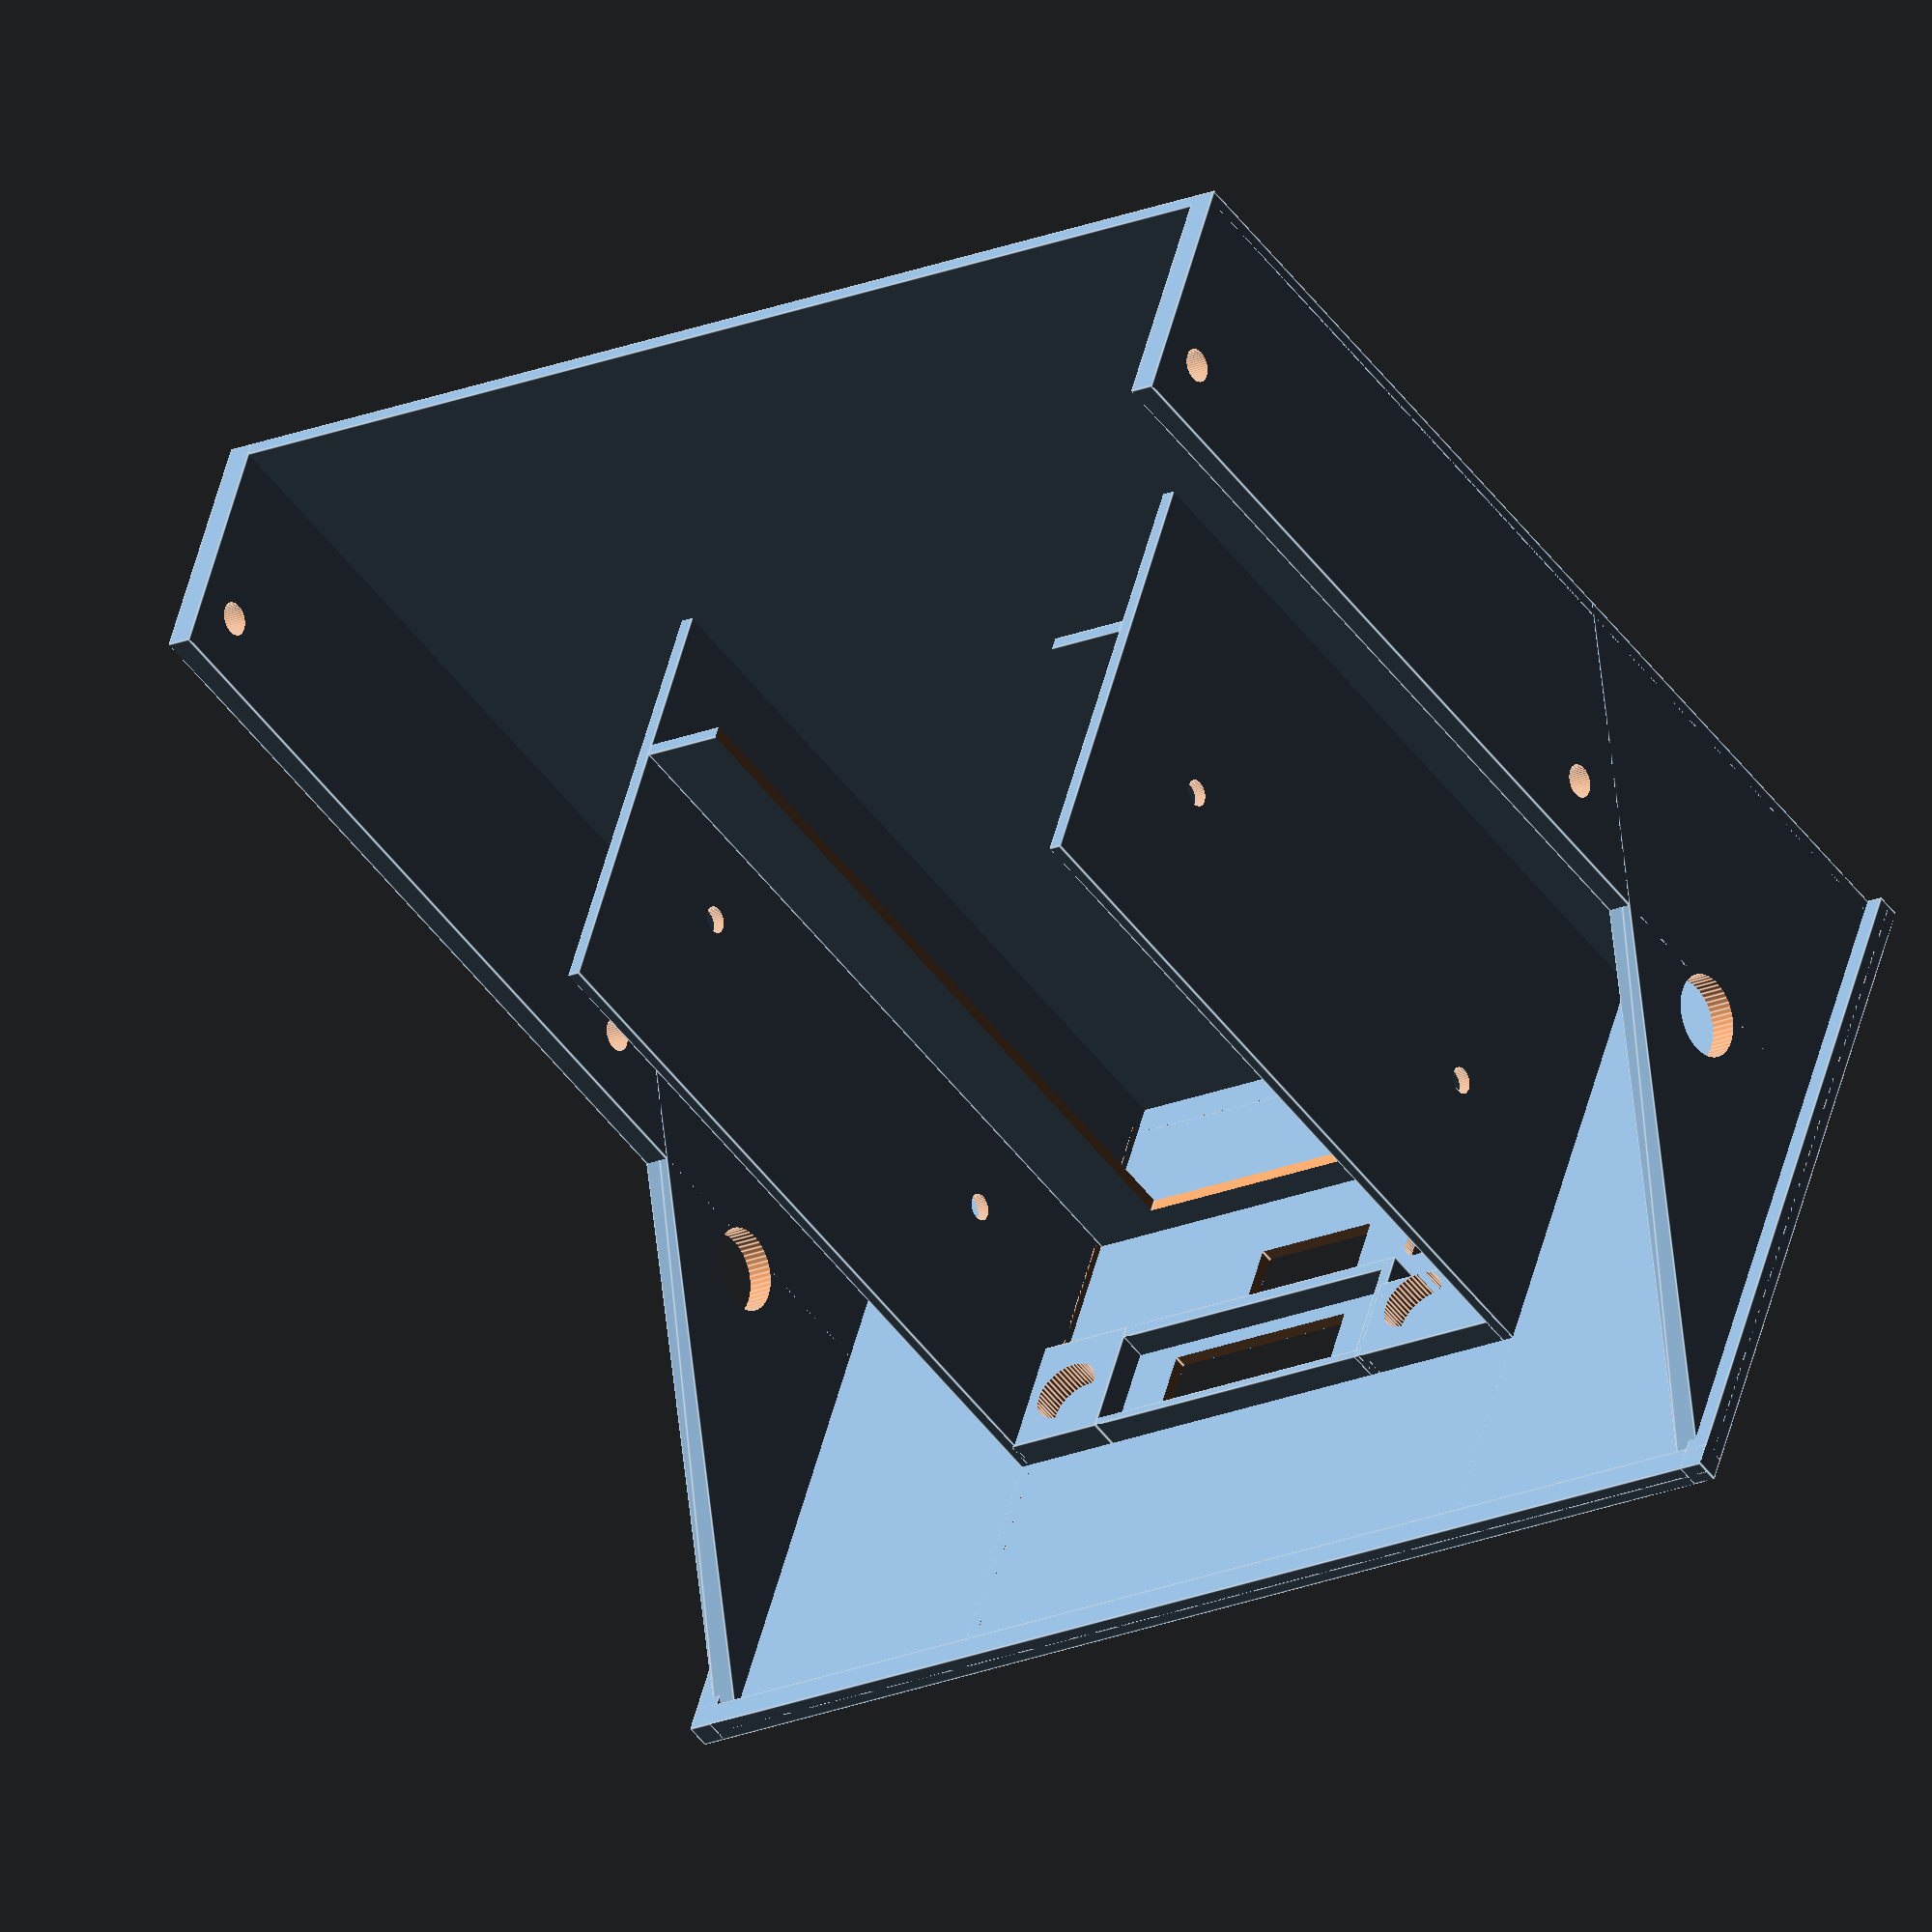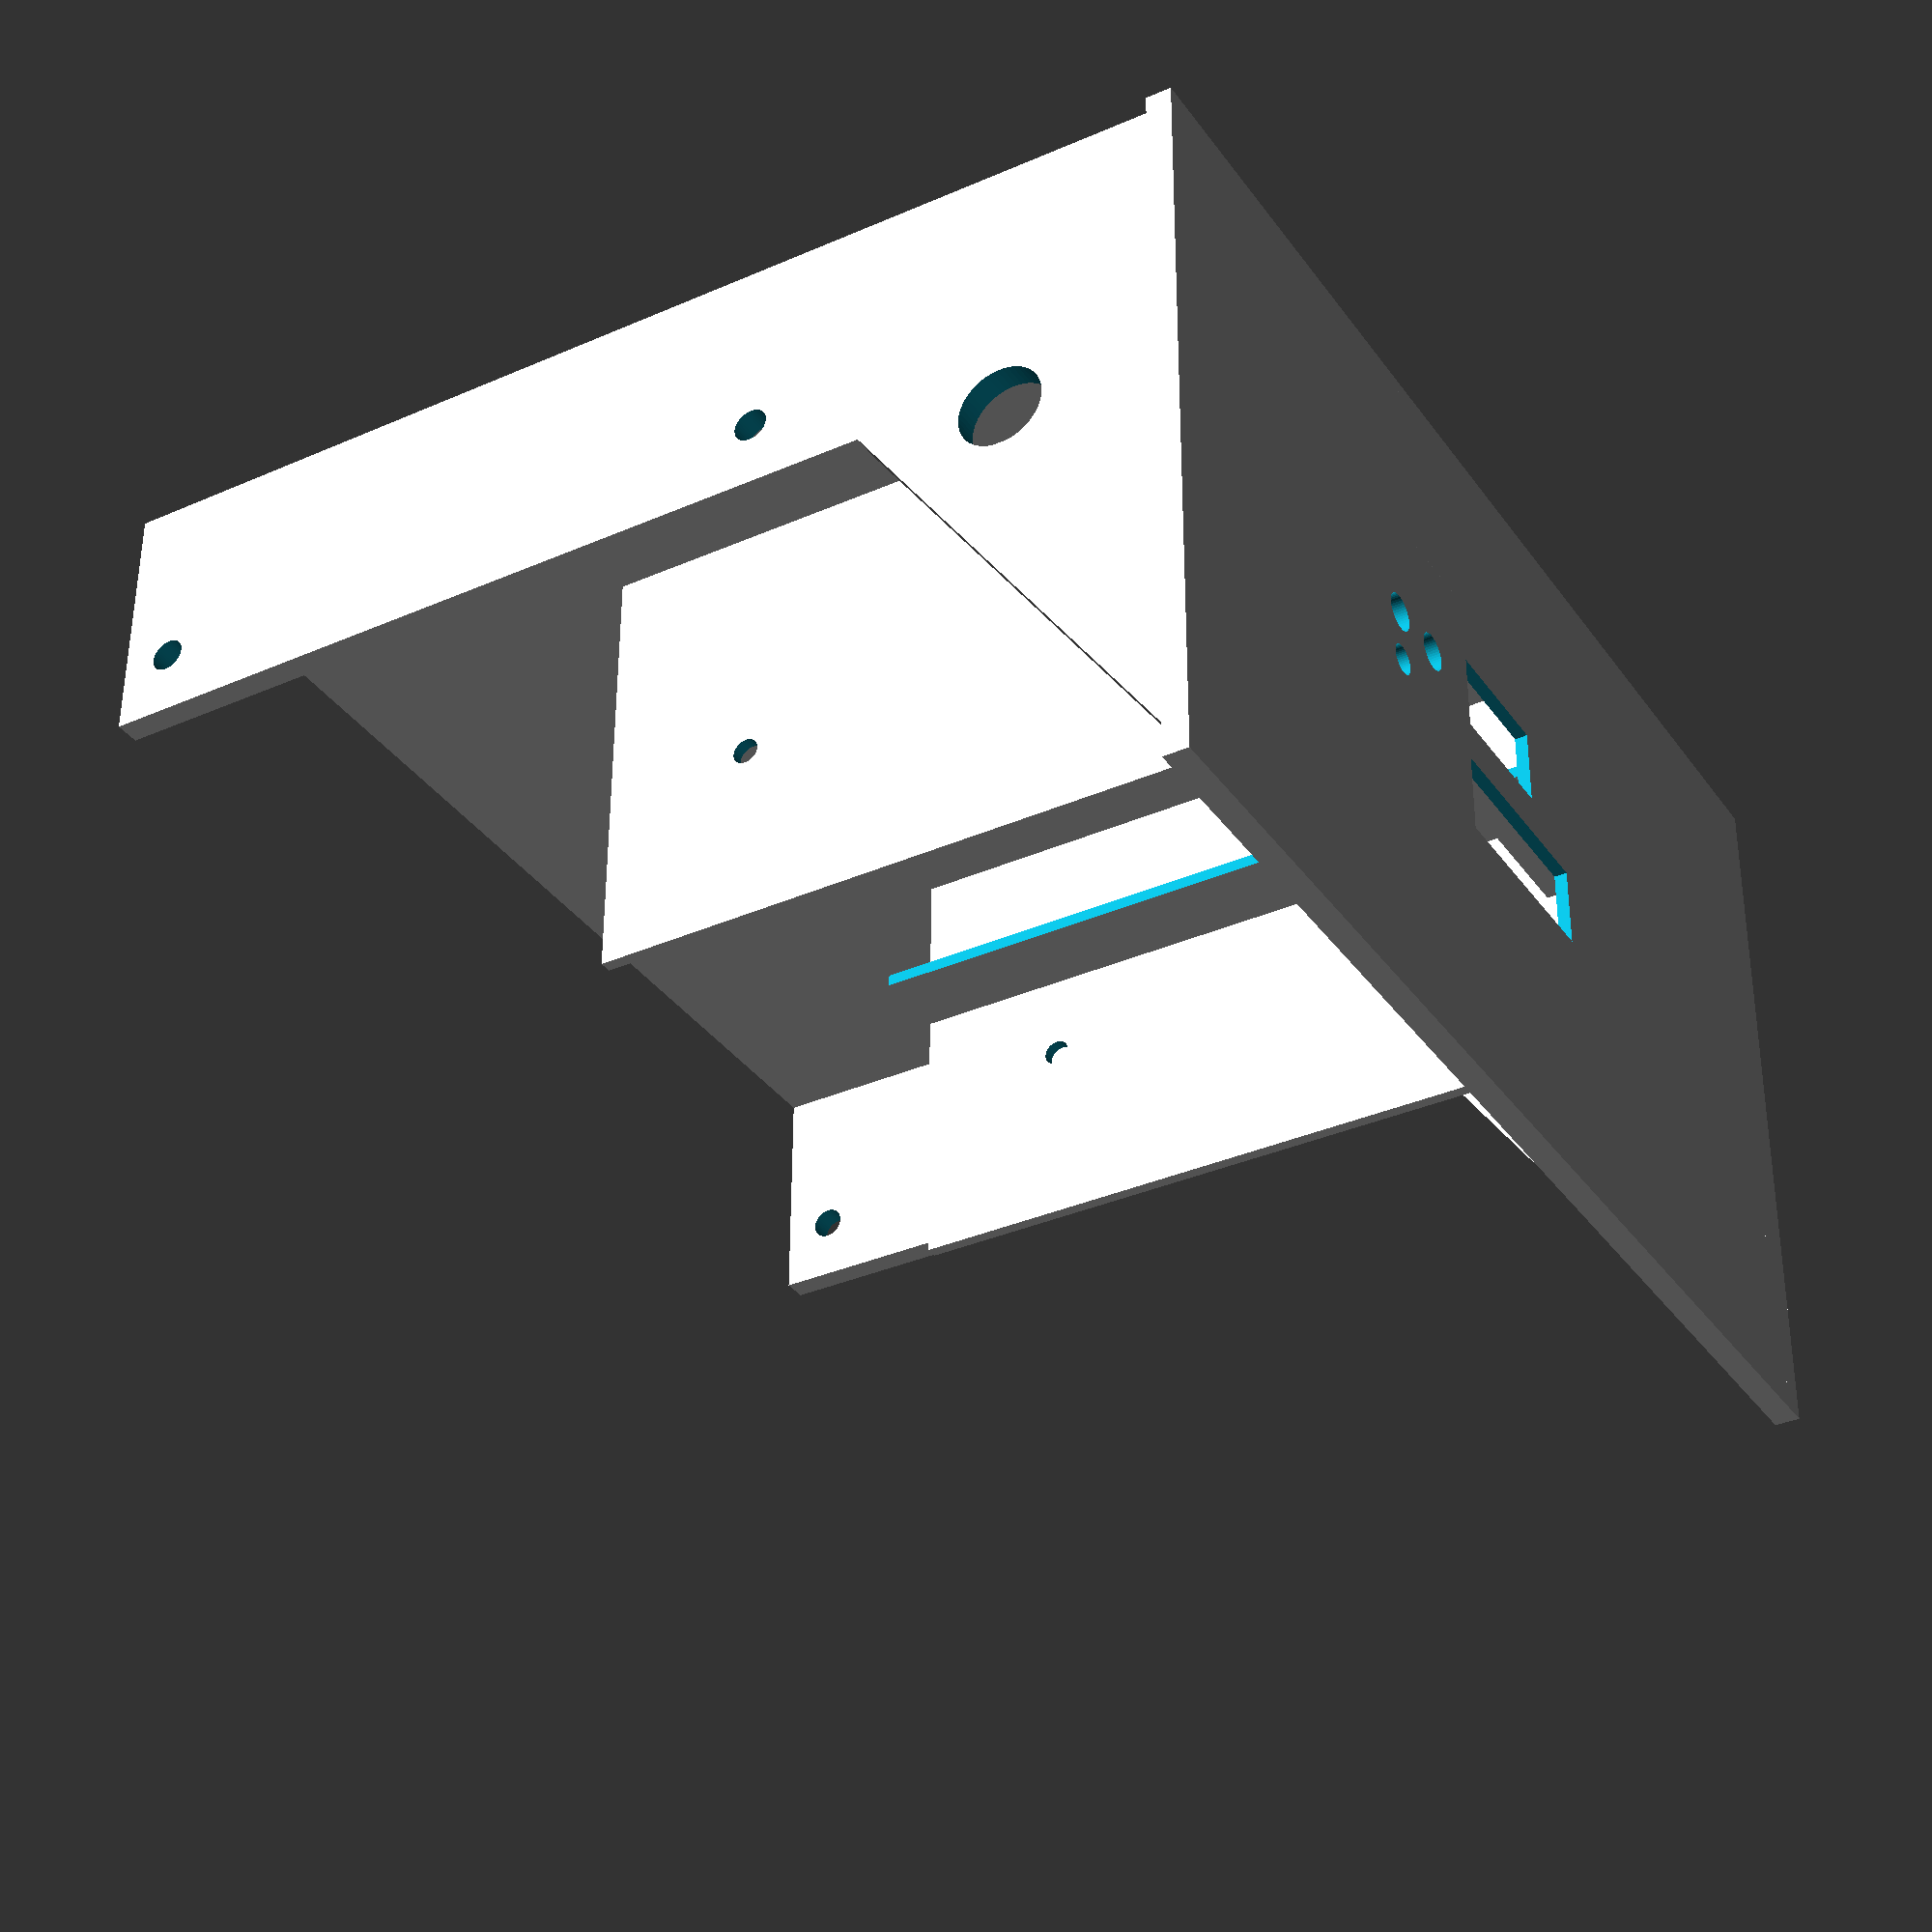
<openscad>
$fa = 1;
$fs = 0.5;
$fn = 50;

////////////////////////////////
// All measurements are in mm //
////////////////////////////////

tw = 1.5; // thickness of any walls

// Disk drive hole (DHOLE)
dhole_width = 73;
dhole_height = 78;
dhole_depth = 130;

dhole_total_width = dhole_width;
dhole_total_height = dhole_height;
dhole_center_x_offset = dhole_total_width/2;

gotek_0_height = 18;
gotek_1_height = 38 + gotek_0_height;
gotek_button_radius = 2.25;
gotek_led_radius = 1.8;
small_magnet_hole_radius = 4.05;

///////////////////////////////
// Disk drive hole faceplate //
///////////////////////////////

translate([75,-35,-0]) rotate([90,0,-180]) union() {
  difference() {
    union() {
      translate([-dhole_center_x_offset, 0, 40])
        cube([dhole_total_width, tw, dhole_total_height]);

      // gotek 1 oled internal frame
      translate([-dhole_center_x_offset + (dhole_total_width - 70)/2, 0, gotek_1_height]) {
        translate([18-6,0,20]) cube([39,5,tw]);
        translate([18-6,0,20+12.5+tw]) cube([39,5,1]);
        translate([18-6-tw-11,0,20]) difference() {
          cube([tw+11,5,12+2*tw]);
          translate([6,6,8]) rotate([90,0,0]) cylinder(h=5,r=small_magnet_hole_radius);
        }
        translate([18-6+39,0,20]) difference() {
          union() {
            translate([-0.6,0,0]) cube([tw,5,12+2*tw]);
            translate([0,0,4]) cube([20,5,11]);
          }
          translate([6,6,8]) rotate([90,0,0]) cylinder(h=5,r=small_magnet_hole_radius);
        }
      }
    }
    
    // gotek 1
    translate([-dhole_center_x_offset + (dhole_total_width - 70)/2, 0, gotek_1_height]) {
      translate ([59.5,tw+1,14.5]) rotate([90,0,0]) cylinder(h=tw*2,r=gotek_button_radius);
      translate ([51.5,tw+1,14.5]) rotate([90,0,0]) cylinder(h=tw*2,r=gotek_button_radius);
      translate ([59.5,tw+1,21]) rotate([90,0,0]) cylinder(h=tw*2,r=gotek_led_radius);
      translate ([26.5,-1,9.5]) cube([16,tw*2,9]);  // usb slot
      translate ([18,-1,23.5]) cube([25,tw*2,9.5]); // oled slot
      //translate ([18,0.75,11.5]) rotate([90, 0, 0]) linear_extrude(2*tw) text("1", size=7);
    }
  }

  ///////////////////
  // 4 Gotek sleds //
  ///////////////////

  translate([-dhole_center_x_offset + (dhole_total_width - 70)/2 - tw, 0, 0])
    difference() {
      translate([0,0,gotek_0_height+17]) cube([tw, dhole_depth-35, dhole_height + tw - 23.5]);
      // gotek 1 screw holes
      translate([0,0,gotek_1_height]) {
        translate ([-1,22,10.5+tw]) rotate([0,90,0]) cylinder(h=tw*2,r=1.6);
        translate ([-1,76.6,10.5+tw]) rotate([0,90,0]) cylinder(h=tw*2,r=1.6);
      }
    }
  translate([-dhole_center_x_offset + dhole_total_width - (dhole_total_width - 70)/2, 0, 0])
    difference() {
      translate([0,0,gotek_0_height+17]) cube([tw, dhole_depth-35, dhole_height + tw - 23.5]);
      // gotek 1 screw holes
      translate([0,0,gotek_1_height]) {
        translate ([-1,22,10.5+tw]) rotate([0,90,0]) cylinder(h=tw*2,r=1.6);
        translate ([-1,76.6,10.5+tw]) rotate([0,90,0]) cylinder(h=tw*2,r=1.6);
      }
    }

  // gotek 1 sled bottom
  translate([-dhole_center_x_offset + (dhole_total_width - 70)/2, 0, gotek_1_height])
    difference() {
      cube([70,95,tw]);
      translate([10,5,-1]) cube([50,95,2*tw]);
    }
}

thk=1.5;

// Front plate sizes
front_wd=150;
front_ht=87;
// Shelf sizes
shelf_wd=146;
shelf_dp=160;
shelf_inset=(front_wd-shelf_wd)/2;

module side() {
  difference() {
    union() {
      cube([thk*2,30,shelf_dp-22]);
      rotate([0,90,0]) linear_extrude(thk*2) polygon(points=[[0,0],[-60,0],[0,front_ht]]);
    }
    translate([-1,22,53]) rotate([0,90,0]) cylinder(h=4*thk,r=2);
    translate([-1,22,132]) rotate([0,90,0]) cylinder(h=4*thk,r=2);
    // Screwdrover hole
    translate([-1,33,22]) rotate([0,90,0]) cylinder(h=4*thk,r=5);
  }
}

union() {
  // FRONT PLATE
  difference() {
    cube([front_wd,front_ht,thk]); // front
    translate([40,5,-1]) cube([70,77,thk+2]);
  }
  
  translate([0,front_ht-2*thk,0]) cube([front_wd,2*thk,2*thk]); // top strengther
  translate([0,0,0]) cube([2*thk,front_ht,2*thk]); // side strengther
  translate([front_wd-2*thk,0,0]) cube([2*thk,front_ht,2*thk]); // side strengther
  // SHELF
  translate([shelf_inset,0,0]) cube([shelf_wd,thk,shelf_dp-22]); // bottom
  translate([shelf_inset,0,0]) side(); // side
  translate([front_wd-thk*2-shelf_inset,0,0]) side(); // side
}
</openscad>
<views>
elev=48.3 azim=197.2 roll=34.5 proj=o view=edges
elev=34.3 azim=179.6 roll=120.5 proj=p view=wireframe
</views>
